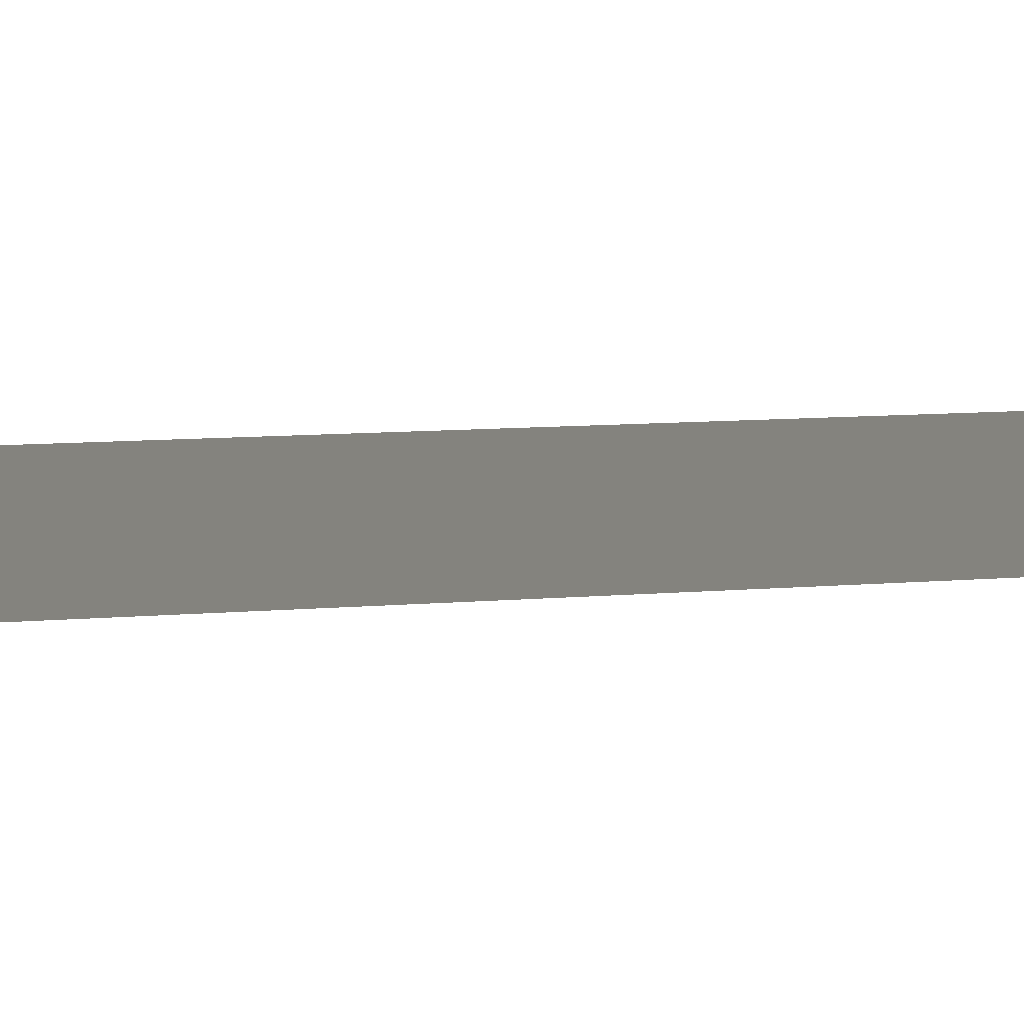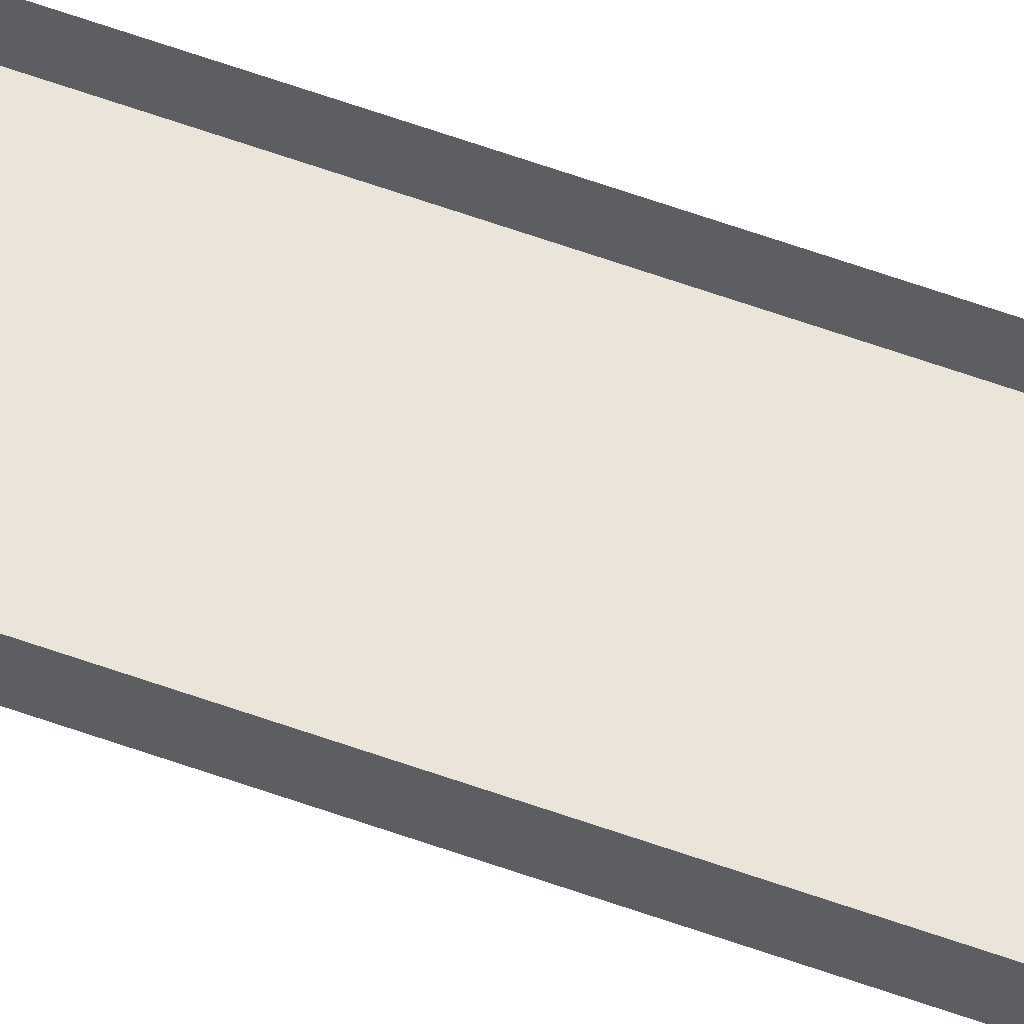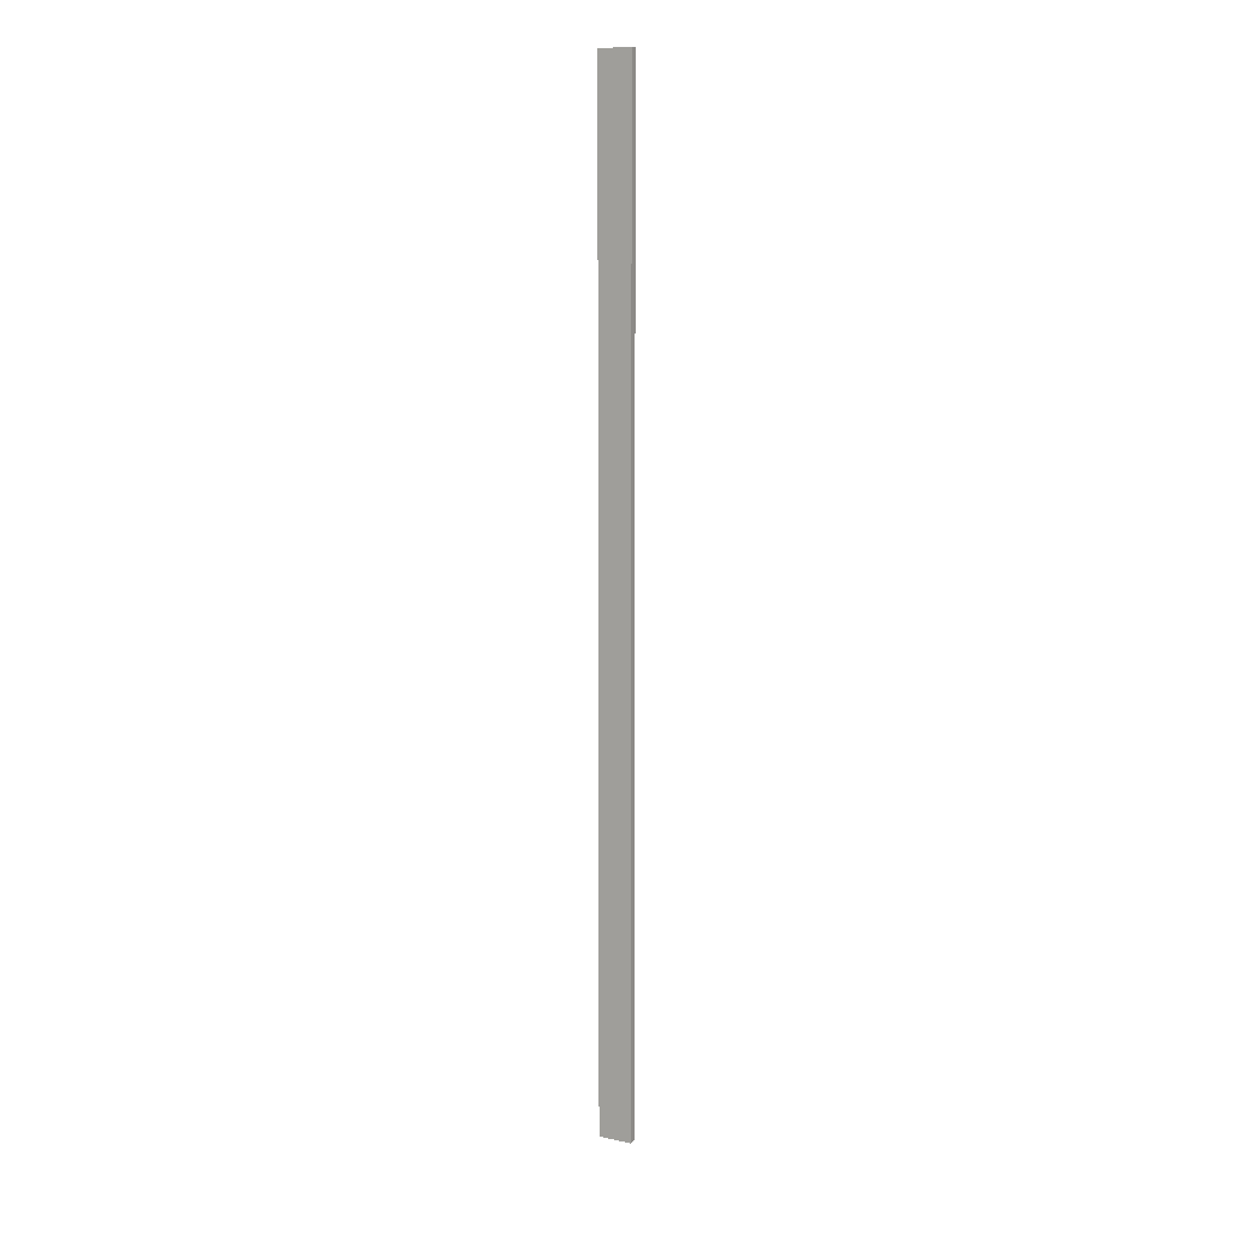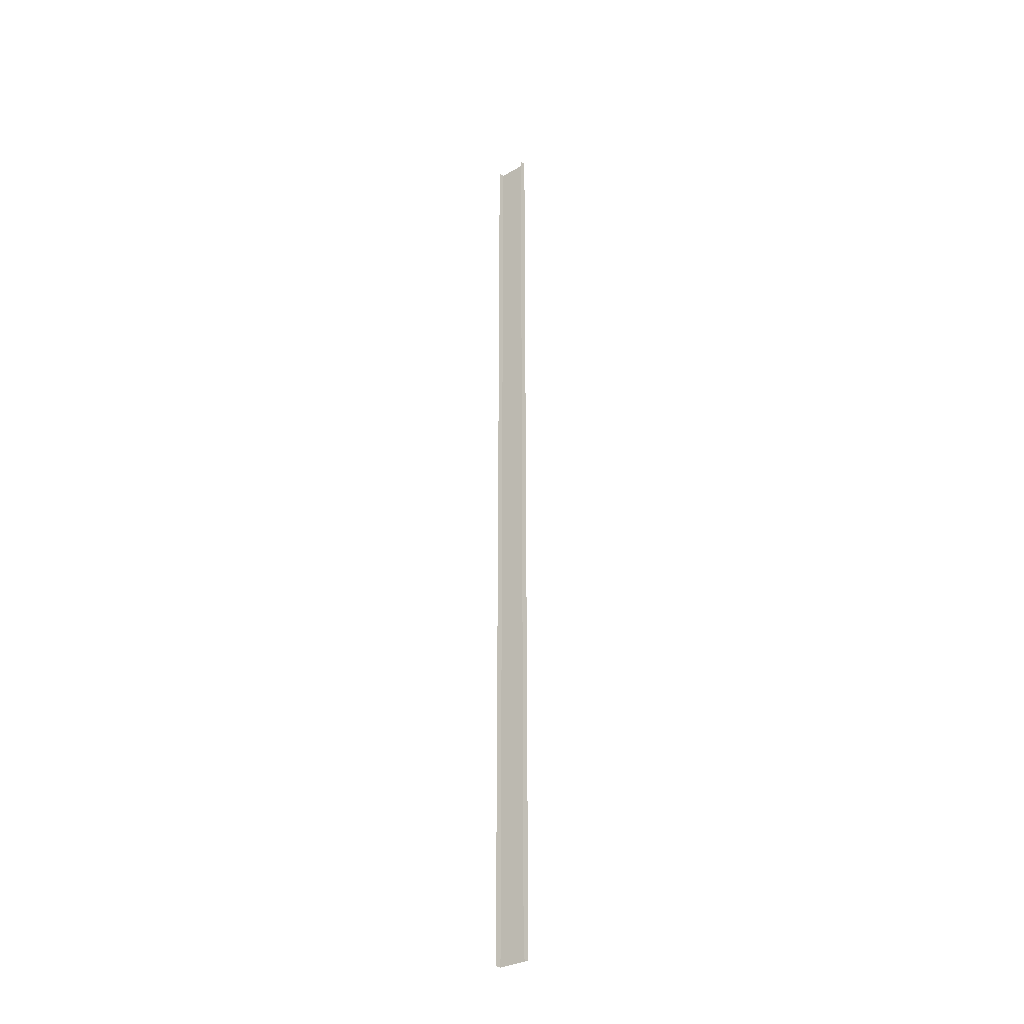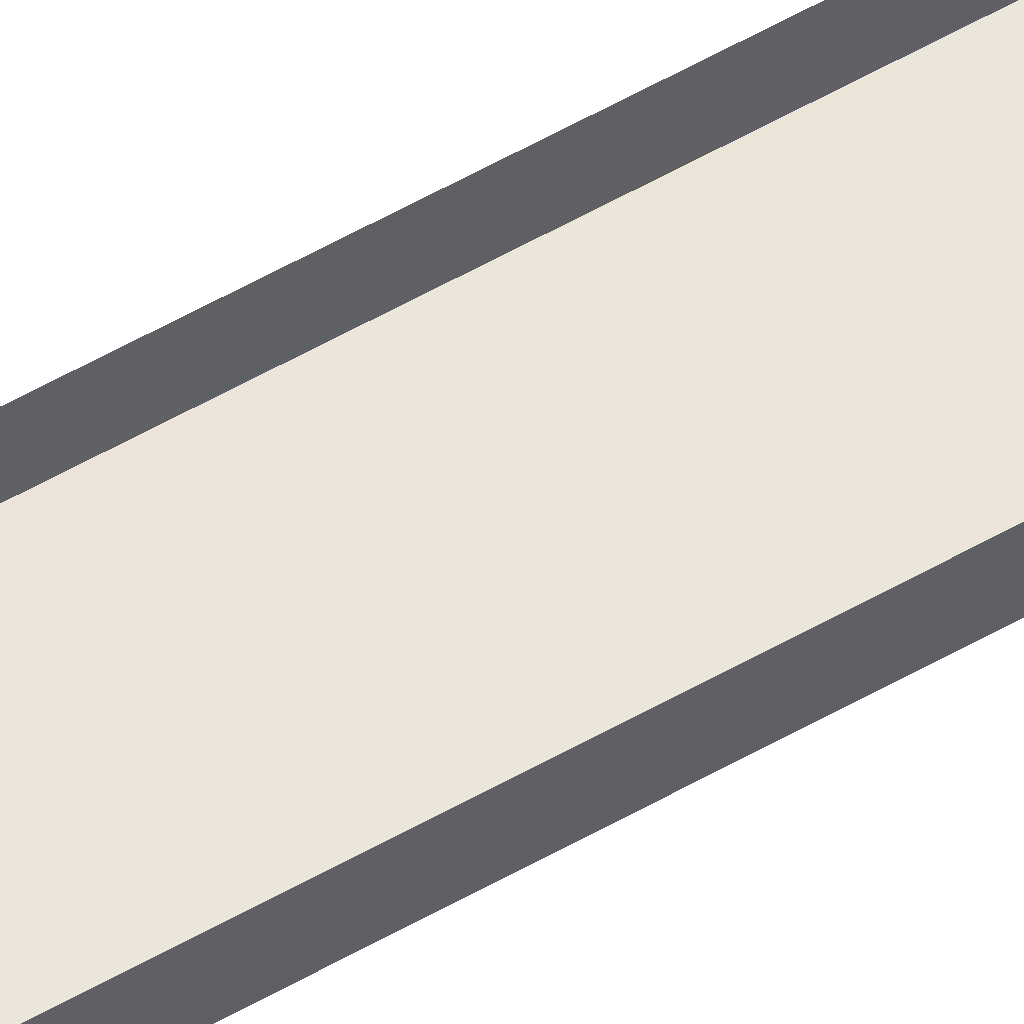
<metadata>
{"format":"obj","ext":"obj","renderer":"f3d","projection":"perspective","resolution":1024,"background":"white","views":[{"elev":0.9,"azim":22.1,"up":"+Z"},{"elev":59.1,"azim":-69.5,"up":"+Z"},{"elev":9.5,"azim":-151.3,"up":"+Y"},{"elev":-31.7,"azim":39.2,"up":"+Y"},{"elev":47.5,"azim":56.0,"up":"+Z"}]}
</metadata>
<code>
g door_vertical_geo05
v -0.04923 1.455 -0.009999
v -0.04923 -1.455 -0.009999
v 0.04923 -1.455 -0.009999
v 0.04923 1.455 -0.009999
v 0.04923 1.455 0.01
v 0.04923 1.455 -0.009999
v 0.04923 -1.455 -0.009999
v 0.04923 -1.455 0.01
v -0.04923 -1.455 0.01
v -0.04923 -1.455 -0.009999
v -0.04923 1.455 -0.009999
v -0.04923 1.455 0.01
g door_vertical_geo05_0
f 3 2 1
f 4 3 1
f 7 6 5
f 8 7 5
f 11 10 9
f 12 11 9

</code>
